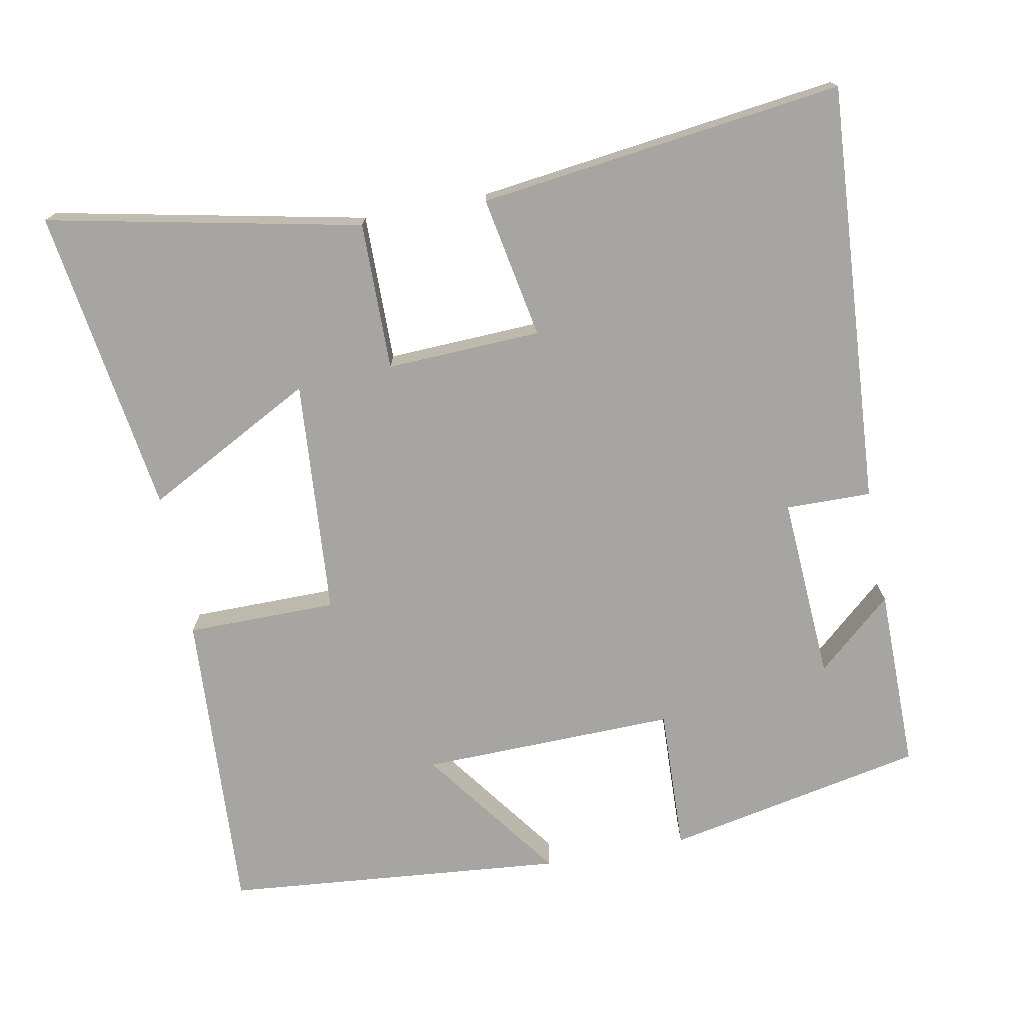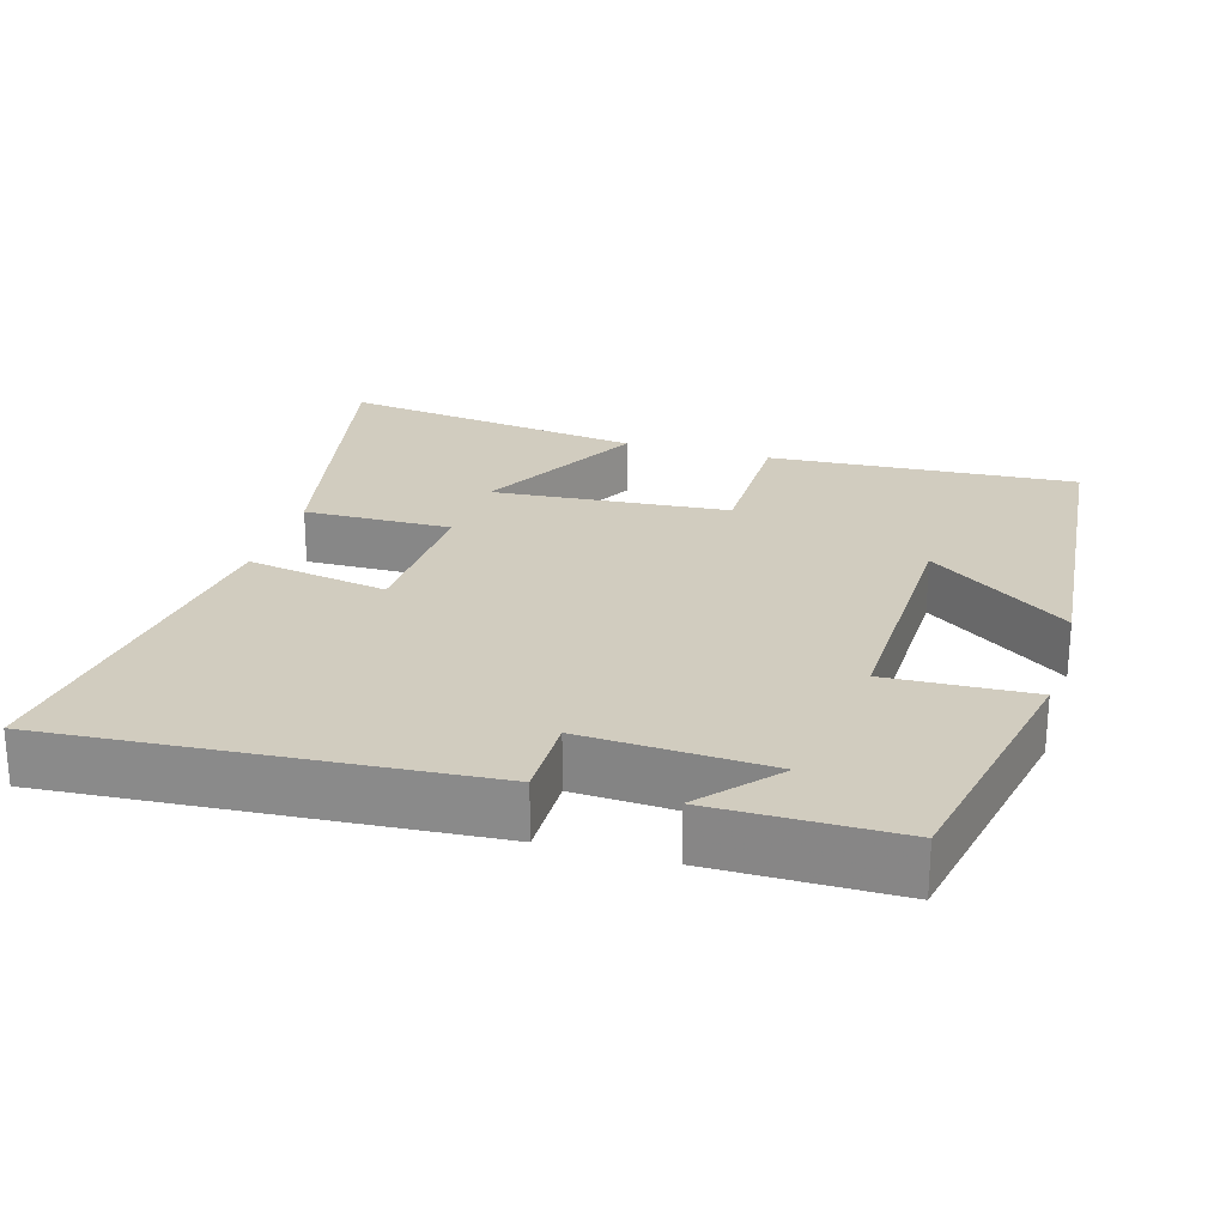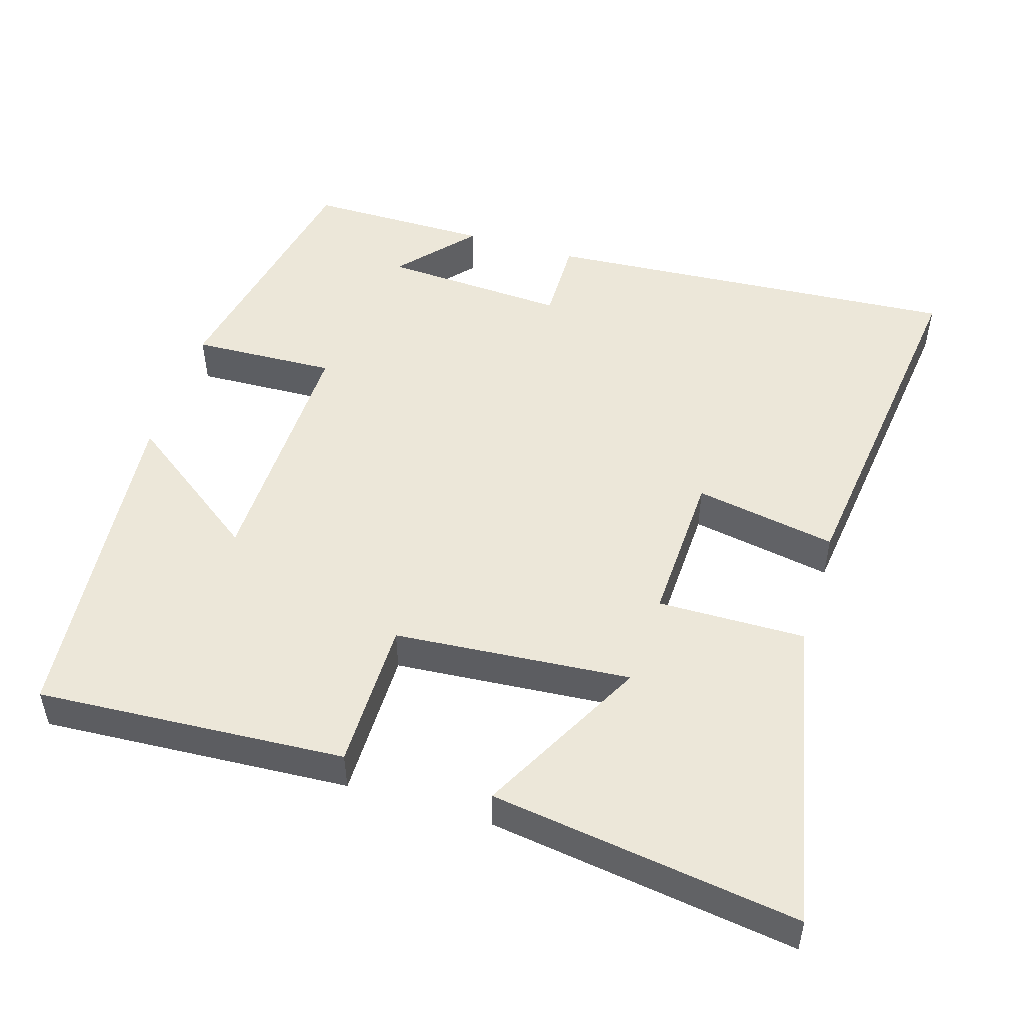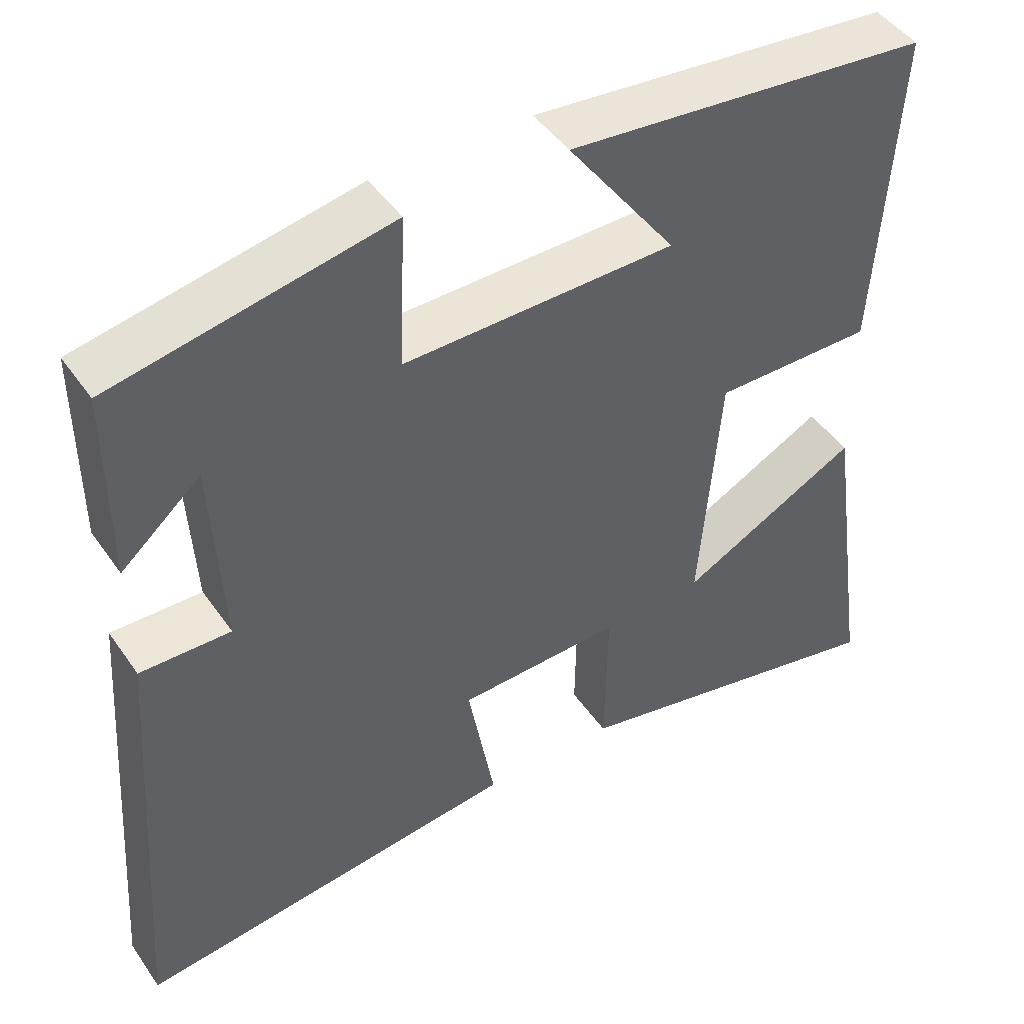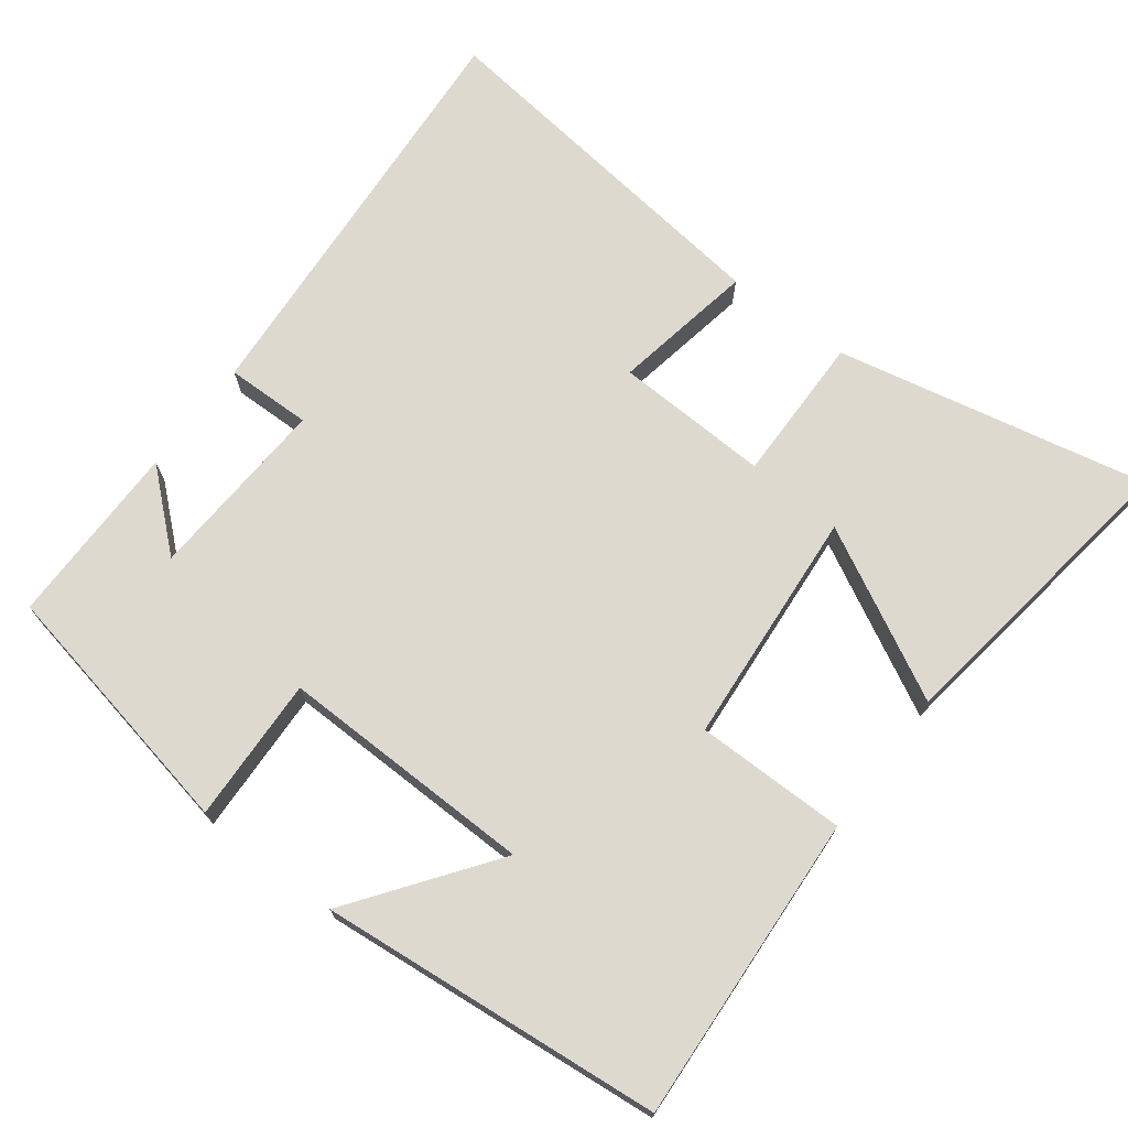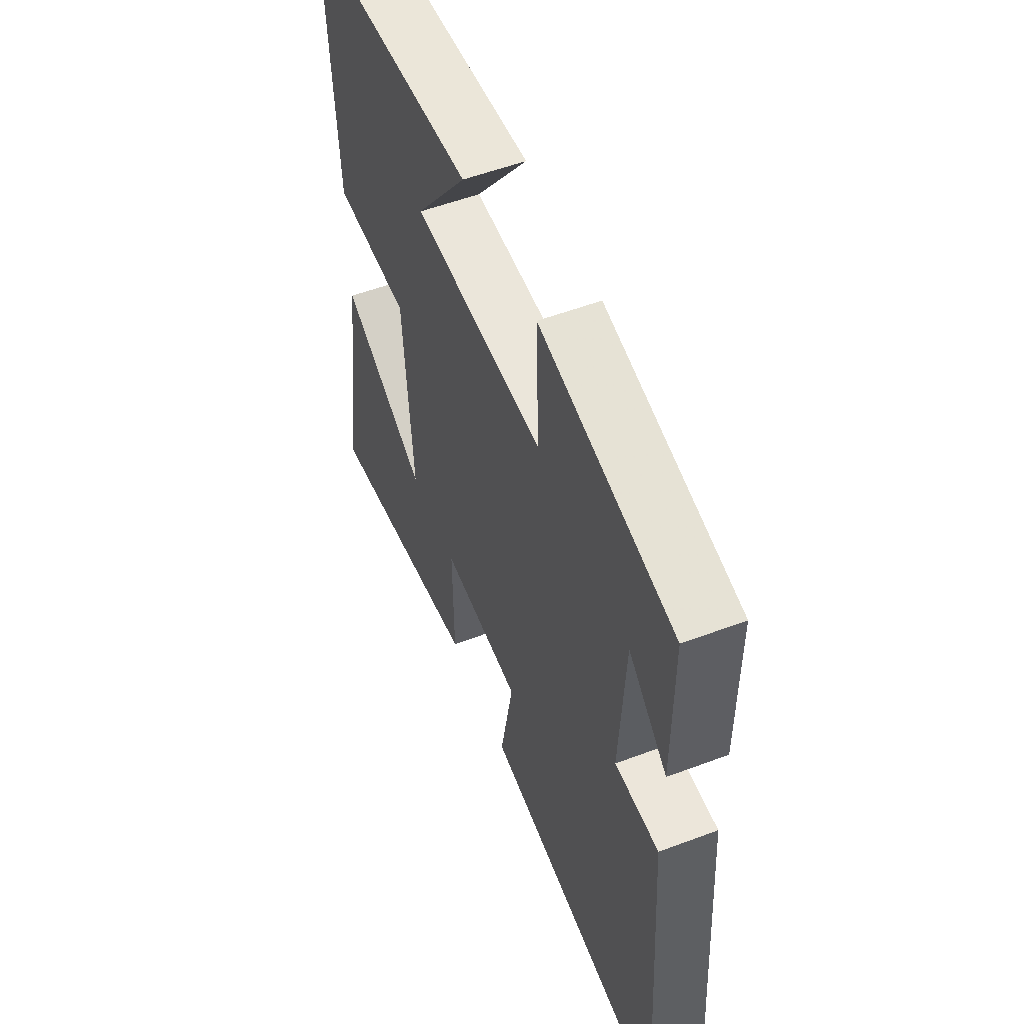
<metadata>
{"format":"obj","ext":"obj","renderer":"f3d","projection":"perspective","resolution":1024,"background":"white","views":[{"elev":-73.6,"azim":-169.0,"up":"+Y"},{"elev":23.9,"azim":-73.6,"up":"+Y"},{"elev":50.0,"azim":107.1,"up":"+Y"},{"elev":46.0,"azim":-32.7,"up":"+Z"},{"elev":71.6,"azim":37.2,"up":"+Y"},{"elev":54.7,"azim":-111.7,"up":"+Z"}]}
</metadata>
<code>
v -0.5 0.07 0.43
v -0.144 0.07 0.5
v -0.152 0.07 0.302
v 0.198 0.07 0.308
v 0.058 0.07 0.5
v 0.526 0.07 0.455
v 0.5 0.07 0.033
v 0.294 0.07 0.033
v 0.268 0.07 -0.291
v 0.5 0.07 -0.169
v 0.56 0.07 -0.59
v 0.132 0.07 -0.5
v 0.135 0.07 -0.297
v -0.077 0.07 -0.305
v -0.042 0.07 -0.5
v -0.541 0.07 -0.561
v -0.5 0.07 0.016
v -0.383 0.07 0.014
v -0.397 0.07 0.268
v -0.5 0.07 0.178
v -0.5 0 0.43
v -0.144 0 0.5
v -0.152 0 0.302
v 0.198 0 0.308
v 0.058 0 0.5
v 0.526 0 0.455
v 0.5 0 0.033
v 0.294 0 0.033
v 0.268 0 -0.291
v 0.5 0 -0.169
v 0.56 0 -0.59
v 0.132 0 -0.5
v 0.135 0 -0.297
v -0.077 0 -0.305
v -0.042 0 -0.5
v -0.541 0 -0.561
v -0.5 0 0.016
v -0.383 0 0.014
v -0.397 0 0.268
v -0.5 0 0.178
f 19 20 1 2
f 18 19 2 3
f 15 16 17 18
f 14 15 18
f 13 14 18 3
f 11 12 13
f 9 10 11
f 9 11 13
f 8 9 13 3
f 4 5 6 7
f 3 4 7 8
f 22 21 40 39
f 23 22 39 38
f 38 37 36 35
f 38 35 34
f 23 38 34 33
f 33 32 31
f 31 30 29
f 33 31 29
f 23 33 29 28
f 27 26 25 24
f 28 27 24 23
f 1 21 22 2
f 2 22 23 3
f 3 23 24 4
f 4 24 25 5
f 5 25 26 6
f 6 26 27 7
f 7 27 28 8
f 8 28 29 9
f 9 29 30 10
f 10 30 31 11
f 11 31 32 12
f 12 32 33 13
f 13 33 34 14
f 14 34 35 15
f 15 35 36 16
f 16 36 37 17
f 17 37 38 18
f 18 38 39 19
f 19 39 40 20
f 20 40 21 1

</code>
